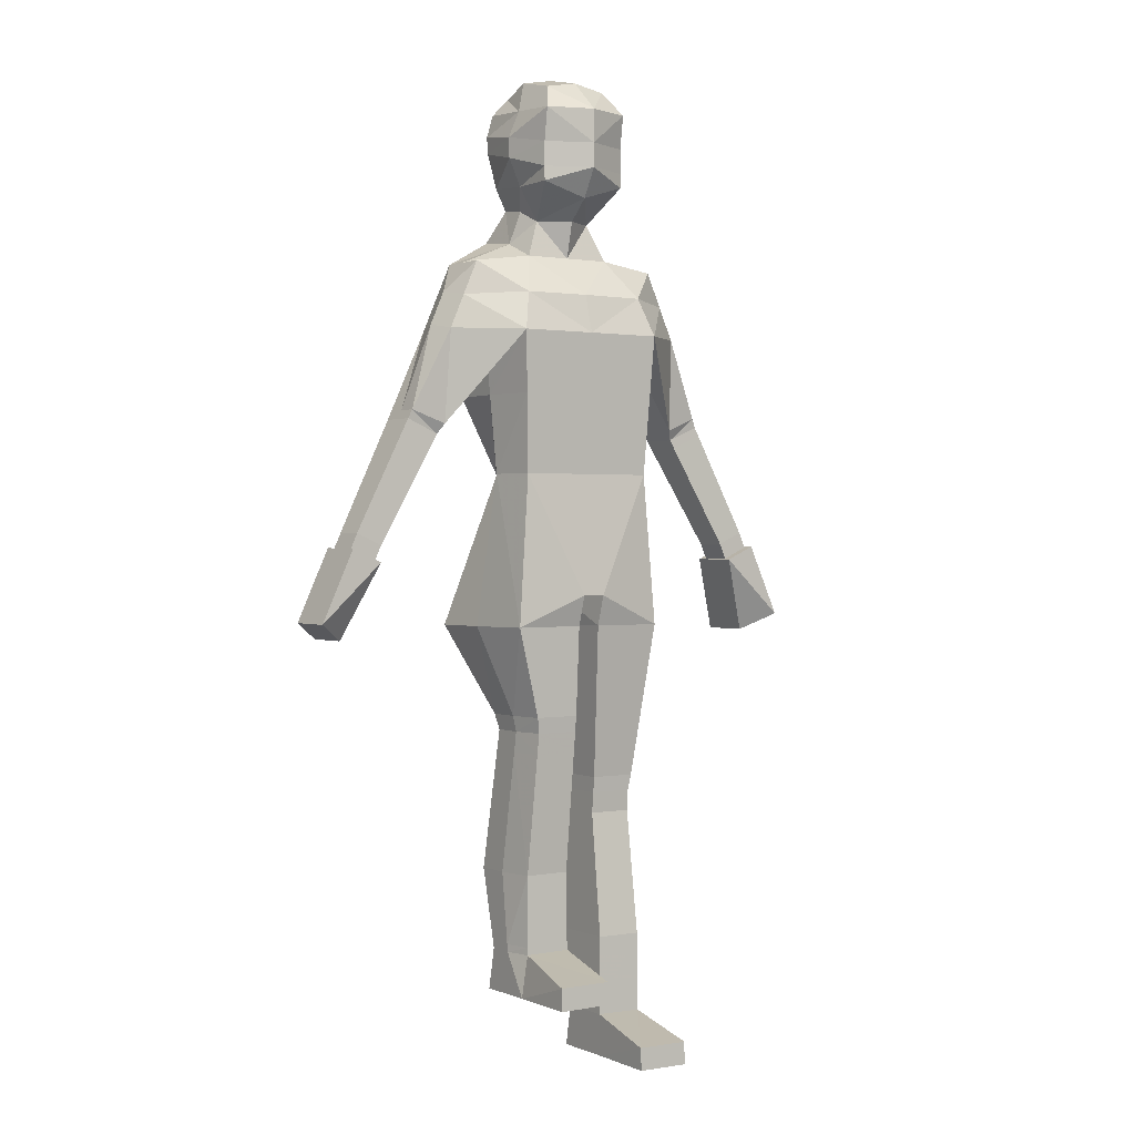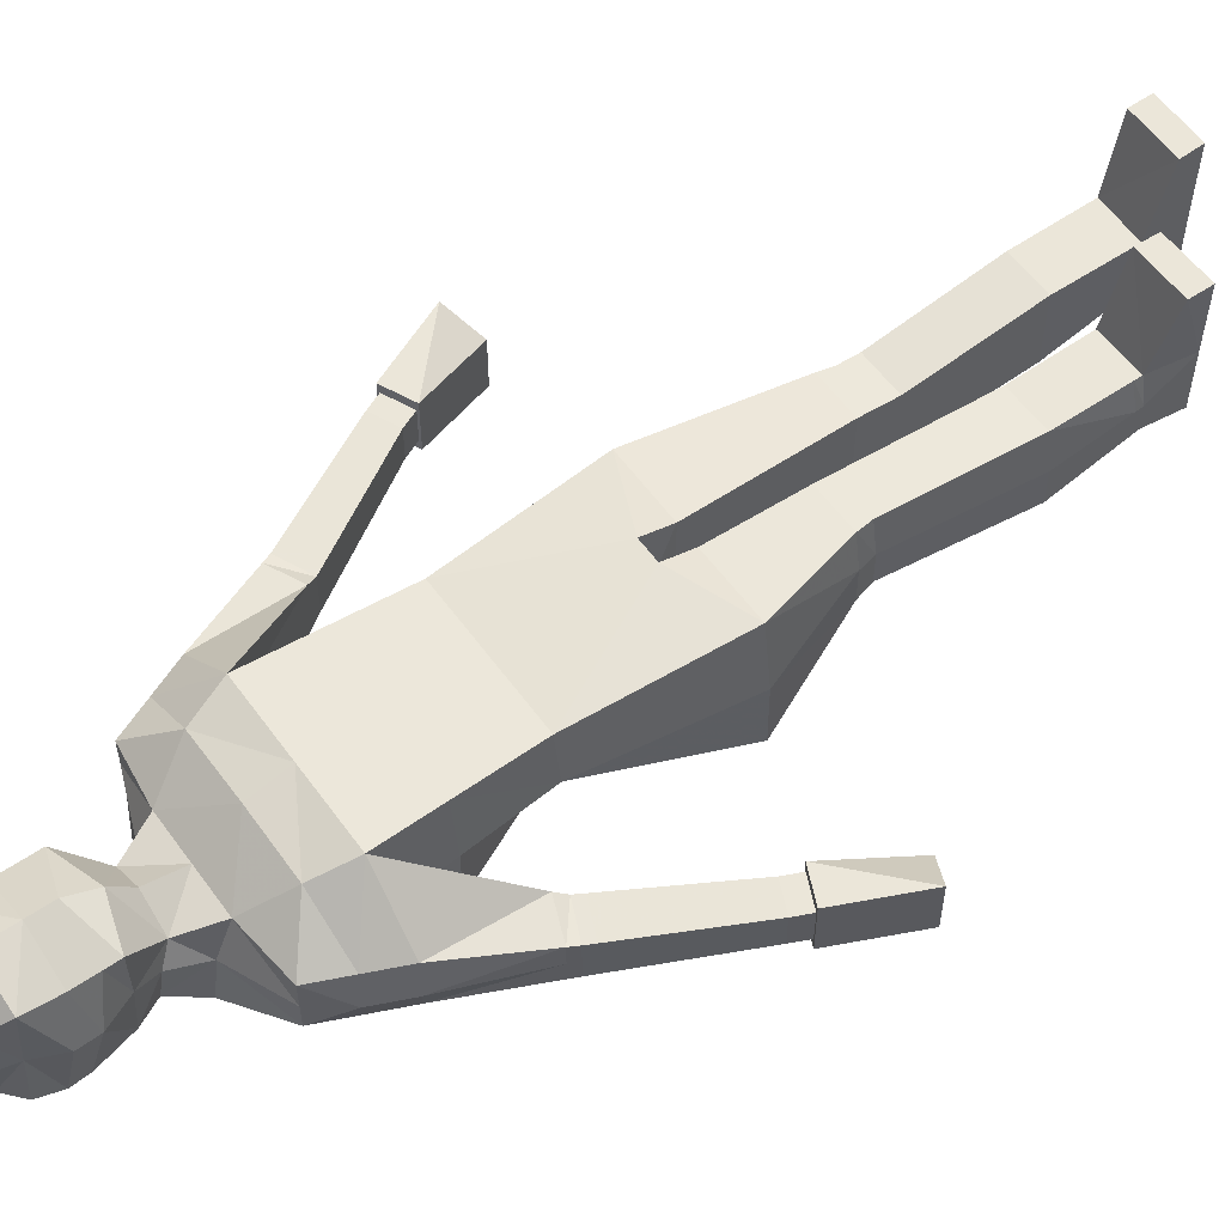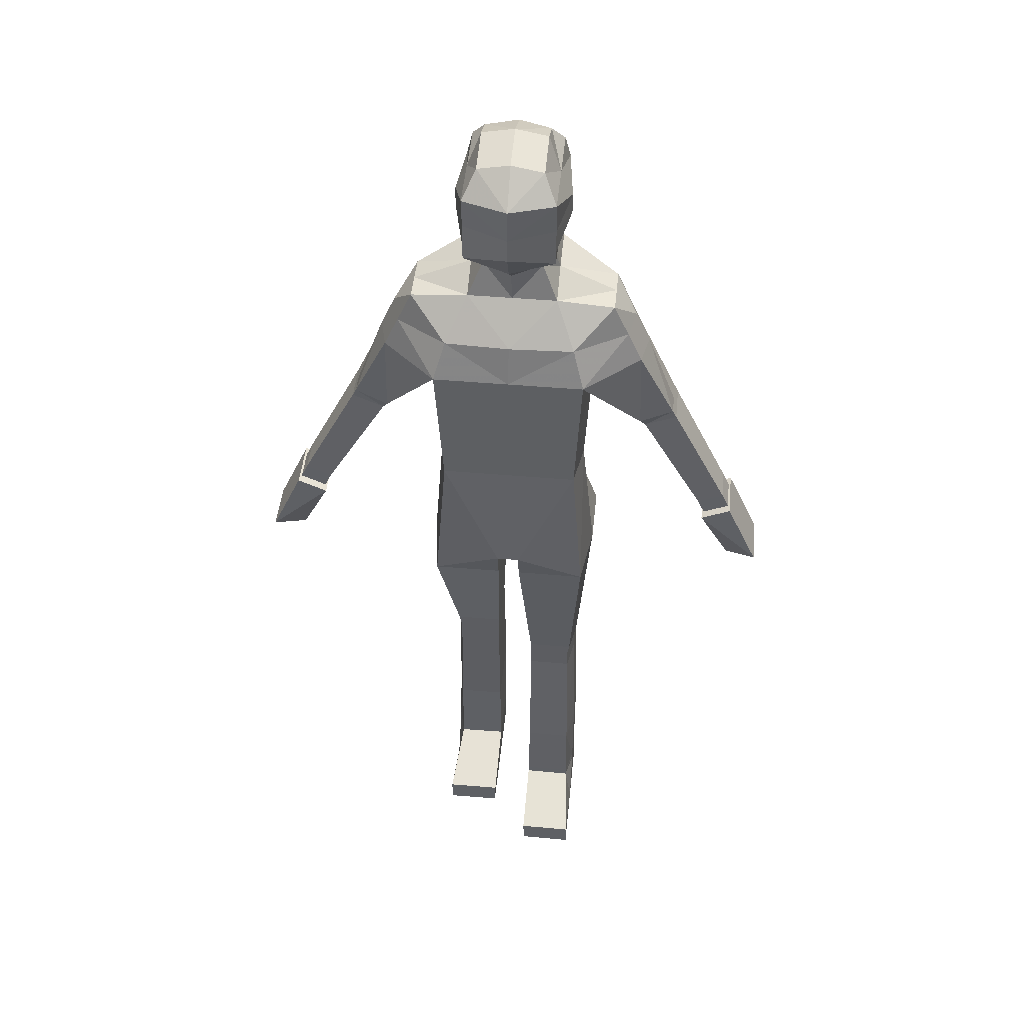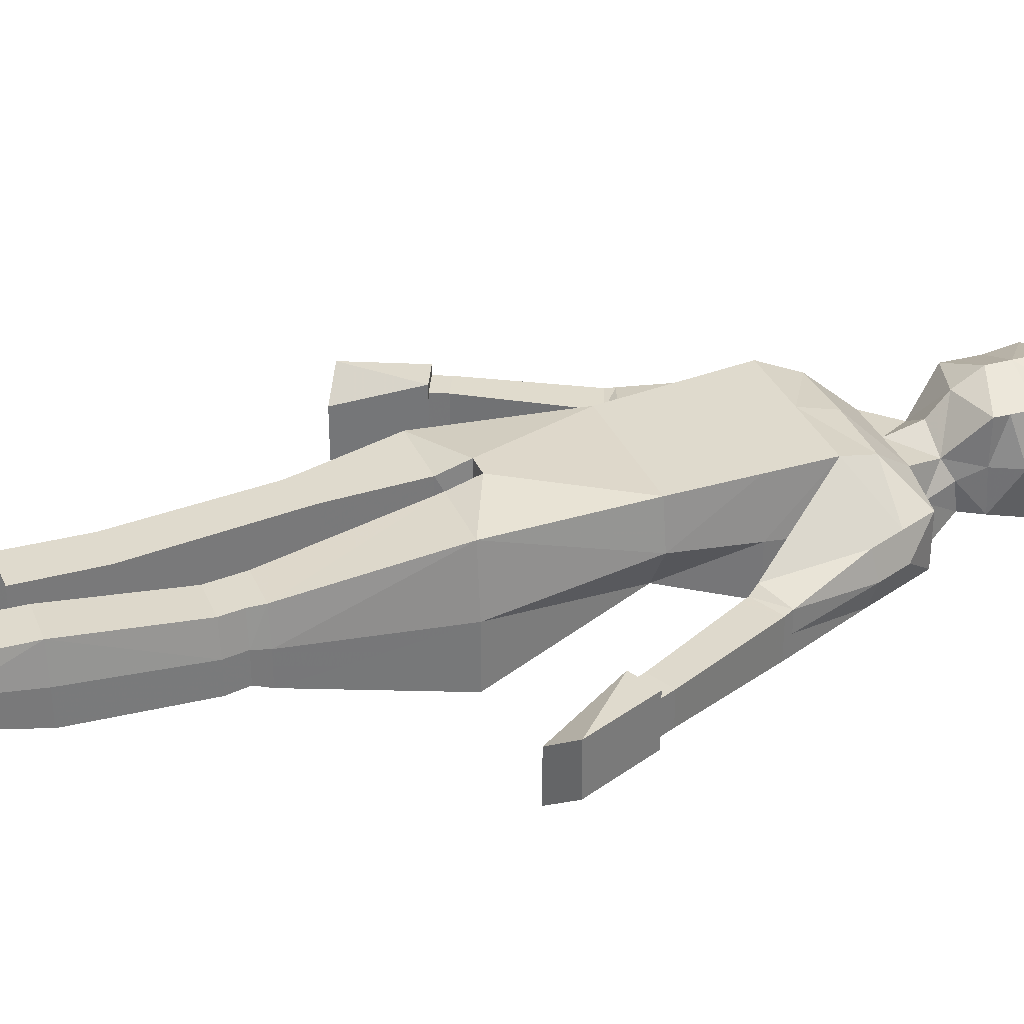
<metadata>
{"format":"obj","ext":"obj","renderer":"f3d","projection":"perspective","resolution":1024,"background":"white","views":[{"elev":0.9,"azim":-33.8,"up":"+Y"},{"elev":56.9,"azim":-125.4,"up":"+Z"},{"elev":46.4,"azim":5.7,"up":"+Y"},{"elev":32.9,"azim":69.4,"up":"+Z"}]}
</metadata>
<code>
v  0.0741 0.0451 0.1412
v  0.0741 0.0451 0.039
v  0.2469 0.0417 0.039
v  0.2469 0.0417 0.1412
v  0.2347 2.219 0.1957
v  0.2215 1.962 0.18
v  0.2464 1.962 0.0296
v  0.2612 2.219 0.0132
v  0.3818 2.536 0.0492
v  0.4297 2.426 0.0492
v  0.4519 2.442 -0.0404
v  0.404 2.551 -0.0404
v  0.0923 2.792 0.0313
v  0.1427 2.673 0.0636
v  0.1427 2.723 -0.0571
v  0.115 2.828 -0.0324
v  0.0312 1.469 0.1907
v  0.0312 1.569 0.2203
v  0.0134 1.569 -0.0121
v  0.0312 1.468 -0.0243
v  0.0265 1.569 -0.2404
v  0.1558 1.962 -0.1157
v  0.2881 1.465 -0.2319
v  0.0312 1.466 -0.2319
v  0.2588 1.468 0.1907
v  0.2881 1.467 -0.0243
v  0.2414 0.9633 -0.0088
v  0.2211 0.9635 0.108
v  0.2414 0.9632 -0.1217
v  0.0725 0.9633 -0.1217
v  0.0725 0.9636 0.108
v  0.0725 0.9635 -0.0088
v  0.2325 0.9121 -0.004
v  0.2131 0.9121 0.1025
v  0.2147 0.8436 0.095
v  0.2343 0.8436 -0.0136
v  0.073 0.8438 -0.1186
v  0.0728 0.9121 -0.1069
v  0.2325 0.9121 -0.1069
v  0.2343 0.8436 -0.1186
v  0.073 0.8438 0.095
v  0.0728 0.9121 0.1025
v  0.0728 0.9121 -0.004
v  0.073 0.8438 -0.0136
v  0.246 0.2048 0.0498
v  0.2448 0.4374 0.0187
v  0.2241 0.4374 0.1396
v  0.2252 0.2048 0.1406
v  0.0718 0.2073 -0.038
v  0.0744 0.4384 -0.0982
v  0.2448 0.4374 -0.0982
v  0.246 0.2048 -0.038
v  0.0744 0.4384 0.1396
v  0.0744 0.4384 0.0187
v  0.0718 0.2073 0.0498
v  0.0718 0.2073 0.1406
v  0.2728 2.42 -0.2396
v  0.2085 2.578 -0.2412
v  0.3818 2.536 -0.1244
v  0.4297 2.426 -0.1244
v  0.3328 2.648 -0.0404
v  0.3328 2.648 0.0492
v  0.2085 2.545 0.1647
v  0.2451 2.42 0.2079
v  0.4393 2.121 0.0274
v  0.2728 2.42 0.0004
v  0.4393 2.121 -0.0536
v  0.4393 2.121 -0.1318
v  0.5501 2.163 -0.1244
v  0.5501 2.163 0.0119
v  0.5501 2.163 -0.0585
v  0.4573 2.088 0.0079
v  0.4573 2.088 -0.0594
v  0.4734 2.061 -0.0578
v  0.4734 2.061 0.0086
v  0.4734 2.061 -0.122
v  0.4573 2.088 -0.1244
v  0.5631 2.135 -0.1244
v  0.5776 2.107 -0.122
v  0.5776 2.107 -0.0588
v  0.5631 2.135 -0.0604
v  0.5631 2.135 0.0079
v  0.5776 2.107 0.0086
v  0.1427 3.032 0.1564
v  0.1427 2.953 0.1564
v  0.1812 2.995 0.0046
v  0.1812 3.063 0.0013
v  0.2462 0.1802 0.0531
v  0.2253 0.1802 0.1407
v  0.0741 0.0451 -0.0597
v  0.0715 0.1828 -0.0316
v  0.2462 0.1802 -0.0316
v  0.2469 0.0417 -0.0597
v  0.0715 0.1828 0.1407
v  0.0715 0.1828 0.0531
v  0.2462 0.1147 0.3738
v  0.0715 0.1161 0.3738
v  0.0741 0.0425 0.3741
v  0.2469 0.0407 0.3741
v  0.1427 3.151 0.0022
v  0.1008 3.253 -0.0346
v  0.1008 3.22 0.1104
v  0.1427 3.141 0.1724
v  -0.0059 2.42 0.2079
v  -0.0059 2.219 0.1957
v  -0.0059 1.962 0.18
v  -0.0059 1.569 0.2203
v  -0.0059 1.962 -0.1157
v  -0.0059 1.569 -0.2404
v  -0.0059 2.219 -0.163
v  0.2612 2.219 -0.163
v  -0.0059 2.42 -0.2
v  -0.0059 2.578 -0.2016
v  -0.0059 2.74 -0.2032
v  -0.0059 2.841 -0.1308
v  0.1103 2.841 -0.1308
v  0.1427 2.74 -0.2032
v  -0.0059 3.032 -0.2037
v  -0.0059 3.088 -0.2101
v  0.1596 3.088 -0.1697
v  0.1596 3.032 -0.1633
v  -0.0059 3.161 -0.2021
v  -0.0059 3.21 -0.1734
v  0.1008 3.214 -0.1323
v  0.1427 3.161 -0.1617
v  -0.0059 3.24 0.1104
v  -0.0059 3.273 -0.0346
v  -0.0059 3.141 0.2203
v  -0.0059 2.953 0.2203
v  -0.0059 3.032 0.2203
v  -0.0059 2.673 0.0636
v  -0.0059 2.792 0.0933
v  -0.0059 2.545 0.1731
v  -0.0059 2.859 0.1671
v  0.1427 2.905 0.1572
v  0.1427 2.903 0.009
v  -0.0059 2.913 -0.1778
v  0.1427 2.913 -0.1374
v  0.3328 2.648 -0.1244
v  0.7521 1.771 -0.0394
v  0.7521 1.771 0.0176
v  0.7521 1.771 -0.0928
v  0.6667 1.732 -0.0928
v  0.6667 1.732 -0.0386
v  0.6667 1.732 0.0176
v  -0.0059 1.569 -0.0101
v  0.8884 1.487 -0.0404
v  0.8884 1.487 0.0472
v  0.79 1.431 -0.0283
v  0.79 1.431 -0.1145
v  0.79 1.431 -0.1978
v  0.8884 1.487 -0.1224
v  0.7752 1.72 0.0176
v  0.7752 1.72 -0.0394
v  0.6898 1.681 0.0176
v  0.6898 1.681 -0.0386
v  0.6898 1.681 -0.0928
v  0.7752 1.72 -0.0928
v  0.7817 1.723 0.0472
v  0.7817 1.723 -0.0404
v  0.6833 1.678 0.0472
v  0.6833 1.678 -0.0391
v  0.6833 1.678 -0.1224
v  0.7817 1.723 -0.1224
v  -0.22 0.265 0.0198
v  -0.0472 0.2684 0.0198
v  -0.0472 0.2684 0.1221
v  -0.22 0.265 0.1221
v  -0.2465 2.219 0.1957
v  -0.273 2.219 0.0132
v  -0.2582 1.962 0.0296
v  -0.2333 1.962 0.18
v  -0.3936 2.536 0.0492
v  -0.4158 2.551 -0.0404
v  -0.4637 2.442 -0.0404
v  -0.4415 2.426 0.0492
v  -0.1041 2.792 0.0313
v  -0.1268 2.828 -0.0324
v  -0.1545 2.723 -0.0571
v  -0.1545 2.673 0.0636
v  -0.0431 1.469 0.1907
v  -0.0431 1.468 -0.0243
v  -0.0252 1.569 -0.0121
v  -0.0431 1.569 0.2203
v  -0.0384 1.569 -0.2404
v  -0.0431 1.466 -0.2319
v  -0.2999 1.465 -0.2319
v  -0.1676 1.962 -0.1157
v  -0.2999 1.467 -0.0243
v  -0.2706 1.468 0.1907
v  -0.2144 1.176 0.0601
v  -0.1941 1.176 0.1769
v  -0.0455 1.176 -0.0528
v  -0.2144 1.176 -0.0528
v  -0.0455 1.177 0.1769
v  -0.0455 1.176 0.0601
v  -0.2055 1.125 0.0649
v  -0.2073 1.057 0.0553
v  -0.1877 1.057 0.1639
v  -0.1861 1.125 0.1715
v  -0.046 1.057 -0.0497
v  -0.2073 1.057 -0.0497
v  -0.2055 1.125 -0.0379
v  -0.0458 1.125 -0.0379
v  -0.046 1.057 0.1639
v  -0.046 1.057 0.0553
v  -0.0458 1.125 0.0649
v  -0.0458 1.125 0.1715
v  -0.2191 0.4281 0.0306
v  -0.1983 0.4281 0.1214
v  -0.1971 0.6606 0.1205
v  -0.2178 0.6606 -0.0005
v  -0.0448 0.4305 -0.0571
v  -0.2191 0.4281 -0.0571
v  -0.2178 0.6606 -0.1174
v  -0.0474 0.6616 -0.1174
v  -0.0474 0.6616 0.1205
v  -0.0448 0.4305 0.1214
v  -0.0448 0.4305 0.0306
v  -0.0474 0.6616 -0.0005
v  -0.2846 2.42 -0.2396
v  -0.4415 2.426 -0.1244
v  -0.3936 2.536 -0.1244
v  -0.2203 2.578 -0.2412
v  -0.3446 2.648 -0.0404
v  -0.3446 2.648 0.0492
v  -0.2569 2.42 0.2079
v  -0.2203 2.545 0.1647
v  -0.4512 2.121 0.0274
v  -0.4512 2.121 -0.0536
v  -0.2846 2.42 0.0004
v  -0.4512 2.121 -0.1318
v  -0.5619 2.163 -0.1244
v  -0.5619 2.163 -0.0585
v  -0.5619 2.163 0.0119
v  -0.4692 2.088 0.0079
v  -0.4852 2.061 0.0086
v  -0.4852 2.061 -0.0578
v  -0.4692 2.088 -0.0594
v  -0.4852 2.061 -0.122
v  -0.5894 2.107 -0.122
v  -0.5749 2.135 -0.1244
v  -0.4692 2.088 -0.1244
v  -0.5894 2.107 -0.0588
v  -0.5894 2.107 0.0086
v  -0.5749 2.135 0.0079
v  -0.5749 2.135 -0.0604
v  -0.1545 3.032 0.1564
v  -0.193 3.063 0.0013
v  -0.193 2.995 0.0046
v  -0.1545 2.953 0.1564
v  -0.2192 0.4034 0.0339
v  -0.1984 0.4034 0.1215
v  -0.0472 0.2684 -0.0789
v  -0.22 0.265 -0.0789
v  -0.2192 0.4034 -0.0508
v  -0.0446 0.406 -0.0508
v  -0.0446 0.406 0.0339
v  -0.0446 0.406 0.1215
v  -0.2192 0.3379 0.3546
v  -0.22 0.2639 0.3549
v  -0.0472 0.2657 0.3549
v  -0.0446 0.3393 0.3546
v  -0.1545 3.151 0.0022
v  -0.1545 3.141 0.1724
v  -0.1126 3.22 0.1104
v  -0.1126 3.253 -0.0346
v  -0.273 2.219 -0.163
v  -0.1545 2.74 -0.2032
v  -0.1221 2.841 -0.1308
v  -0.1714 3.032 -0.1633
v  -0.1714 3.088 -0.1697
v  -0.1545 3.161 -0.1617
v  -0.1126 3.214 -0.1323
v  -0.1545 2.905 0.1572
v  -0.1545 2.903 0.009
v  -0.1545 2.913 -0.1374
v  -0.3446 2.648 -0.1244
v  -0.7639 1.771 -0.0394
v  -0.7639 1.771 0.0176
v  -0.7639 1.771 -0.0928
v  -0.6785 1.732 -0.0928
v  -0.6785 1.732 0.0176
v  -0.6785 1.732 -0.0386
v  -0.9002 1.487 -0.0404
v  -0.9002 1.487 -0.1224
v  -0.8018 1.431 -0.1978
v  -0.8018 1.431 -0.1145
v  -0.8018 1.431 -0.0283
v  -0.9002 1.487 0.0472
v  -0.787 1.72 -0.0394
v  -0.787 1.72 0.0176
v  -0.7016 1.681 0.0176
v  -0.7016 1.681 -0.0386
v  -0.7016 1.681 -0.0928
v  -0.787 1.72 -0.0928
v  -0.7936 1.723 -0.0404
v  -0.7936 1.723 0.0472
v  -0.6951 1.678 0.0472
v  -0.6951 1.678 -0.0391
v  -0.6951 1.678 -0.1224
v  -0.7936 1.723 -0.1224
g Borat
f 1 2 3 4
f 5 6 7 8
f 9 10 11 12
f 13 14 15 16
f 17 18 19 20
f 21 22 23 24
f 7 6 25 26
f 25 6 18 17
f 27 26 25 28
f 24 23 29 30
f 31 17 20 32
f 28 25 17 31
f 33 34 35 36
f 37 38 39 40
f 41 42 43 44
f 34 42 41 35
f 45 46 47 48
f 49 50 51 52
f 53 54 55 56
f 47 53 56 48
f 57 58 59 60
f 61 15 14 62
f 9 63 64 10
f 65 64 66 67
f 57 60 68
f 68 60 69
f 11 10 70 71
f 10 64 65 70
f 72 73 74 75
f 76 77 78 79
f 80 81 82 83
f 82 72 75 83
f 84 85 86 87
f 88 89 4 3
f 90 91 92 93
f 1 94 95 2
f 96 97 98 99
f 89 94 97 96
f 97 94 1 98
f 1 4 99 98
f 4 89 96 99
f 100 101 102 103
f 8 66 64 5
f 104 105 5 64
f 105 106 6 5
f 106 107 18 6
f 108 22 21 109
f 110 111 22 108
f 112 57 111 110
f 112 113 58 57
f 114 115 116 117
f 118 119 120 121
f 122 123 124 125
f 126 102 101 127
f 128 103 102 126
f 129 85 84 130
f 14 13 131
f 131 13 132
f 104 64 63 133
f 134 132 13 135
f 13 16 136 135
f 137 138 116 115
f 130 84 103 128
f 87 100 103 84
f 119 122 125 120
f 129 134 135 85
f 85 135 136 86
f 118 121 138 137
f 79 78 81 80
f 60 11 71 69
f 59 12 11 60
f 139 117 15 61
f 116 16 15 117
f 138 136 16 116
f 86 136 138 121
f 87 86 121 120
f 120 125 100 87
f 100 125 124 101
f 127 101 124 123
f 71 70 82 81
f 69 71 81 78
f 77 68 69 78
f 72 65 67 73
f 70 65 72 82
f 140 80 83 141
f 142 79 80 140
f 143 76 79 142
f 75 74 144 145
f 83 75 145 141
f 34 28 31 42
f 33 27 28 34
f 30 29 39 38
f 42 31 32 43
f 35 41 53 47
f 36 35 47 46
f 50 37 40 51
f 53 41 44 54
f 88 45 48 89
f 49 52 92 91
f 56 55 95 94
f 56 94 89 48
f 14 63 62
f 62 63 9
f 133 63 14 131
f 113 114 117 58
f 139 59 58 117
f 139 61 12 59
f 62 9 12 61
f 20 19 21 24
f 30 32 20 24
f 38 43 32 30
f 44 43 38 37
f 54 44 37 50
f 49 55 54 50
f 91 95 55 49
f 2 95 91 90
f 3 2 90 93
f 92 88 3 93
f 92 52 45 88
f 52 51 46 45
f 40 36 46 51
f 39 33 36 40
f 39 29 27 33
f 29 23 26 27
f 22 7 26 23
f 8 7 22 111
f 111 57 66 8
f 68 67 66 57
f 77 73 67 68
f 76 74 73 77
f 143 144 74 76
f 109 21 19 146
f 19 18 107 146
f 147 148 149 150
f 147 150 151 152
f 141 153 154 140
f 145 155 153 141
f 144 156 155 145
f 143 157 156 144
f 142 158 157 143
f 140 154 158 142
f 153 159 160 154
f 155 161 159 153
f 155 156 162 161
f 157 163 162 156
f 158 164 163 157
f 158 154 160 164
f 159 148 147 160
f 161 149 148 159
f 162 150 149 161
f 163 151 150 162
f 164 152 151 163
f 160 147 152 164
f 165 166 167 168
f 169 170 171 172
f 173 174 175 176
f 177 178 179 180
f 181 182 183 184
f 185 186 187 188
f 171 189 190 172
f 190 181 184 172
f 191 192 190 189
f 186 193 194 187
f 195 196 182 181
f 192 195 181 190
f 197 198 199 200
f 201 202 203 204
f 205 206 207 208
f 200 199 205 208
f 209 210 211 212
f 213 214 215 216
f 217 218 219 220
f 211 210 218 217
f 221 222 223 224
f 225 226 180 179
f 173 176 227 228
f 229 230 231 227
f 221 232 222
f 232 233 222
f 175 234 235 176
f 176 235 229 227
f 236 237 238 239
f 240 241 242 243
f 244 245 246 247
f 246 245 237 236
f 248 249 250 251
f 252 165 168 253
f 254 255 256 257
f 167 166 258 259
f 260 261 262 263
f 253 260 263 259
f 263 262 167 259
f 261 168 167 262
f 168 261 260 253
f 264 265 266 267
f 170 169 227 231
f 104 227 169 105
f 105 169 172 106
f 106 172 184 107
f 108 109 185 188
f 110 108 188 268
f 112 110 268 221
f 112 221 224 113
f 114 269 270 115
f 118 271 272 119
f 122 273 274 123
f 126 127 267 266
f 128 126 266 265
f 248 251 129 130
f 180 131 177
f 131 132 177
f 104 133 228 227
f 134 275 177 132
f 177 275 276 178
f 137 115 270 277
f 130 128 265 248
f 249 248 265 264
f 119 272 273 122
f 129 251 275 134
f 251 250 276 275
f 118 137 277 271
f 241 244 247 242
f 222 233 234 175
f 223 222 175 174
f 278 225 179 269
f 270 269 179 178
f 277 270 178 276
f 250 271 277 276
f 249 272 271 250
f 272 249 264 273
f 264 267 274 273
f 127 123 274 267
f 234 247 246 235
f 233 242 247 234
f 243 242 233 232
f 236 239 230 229
f 235 246 236 229
f 279 280 245 244
f 281 279 244 241
f 282 281 241 240
f 237 283 284 238
f 245 280 283 237
f 200 208 195 192
f 197 200 192 191
f 193 204 203 194
f 208 207 196 195
f 199 211 217 205
f 198 212 211 199
f 216 215 202 201
f 217 220 206 205
f 252 253 210 209
f 256 214 213 257
f 218 259 258 219
f 253 259 218 210
f 180 226 228
f 226 173 228
f 133 131 180 228
f 113 224 269 114
f 278 269 224 223
f 278 223 174 225
f 226 225 174 173
f 182 186 185 183
f 193 186 182 196
f 204 193 196 207
f 206 201 204 207
f 220 216 201 206
f 213 216 220 219
f 257 213 219 258
f 166 254 257 258
f 254 166 165 255
f 256 255 165 252
f 256 252 209 214
f 214 209 212 215
f 202 215 212 198
f 203 202 198 197
f 203 197 191 194
f 194 191 189 187
f 188 187 189 171
f 170 268 188 171
f 268 170 231 221
f 232 221 231 230
f 243 232 230 239
f 240 243 239 238
f 282 240 238 284
f 109 146 183 185
f 107 184 183 146
f 285 286 287 288
f 285 288 289 290
f 291 292 280 279
f 292 293 283 280
f 293 294 284 283
f 294 295 282 284
f 295 296 281 282
f 296 291 279 281
f 297 298 292 291
f 298 299 293 292
f 293 299 300 294
f 300 301 295 294
f 301 302 296 295
f 296 302 297 291
f 285 290 298 297
f 290 289 299 298
f 289 288 300 299
f 288 287 301 300
f 287 286 302 301
f 286 285 297 302

</code>
